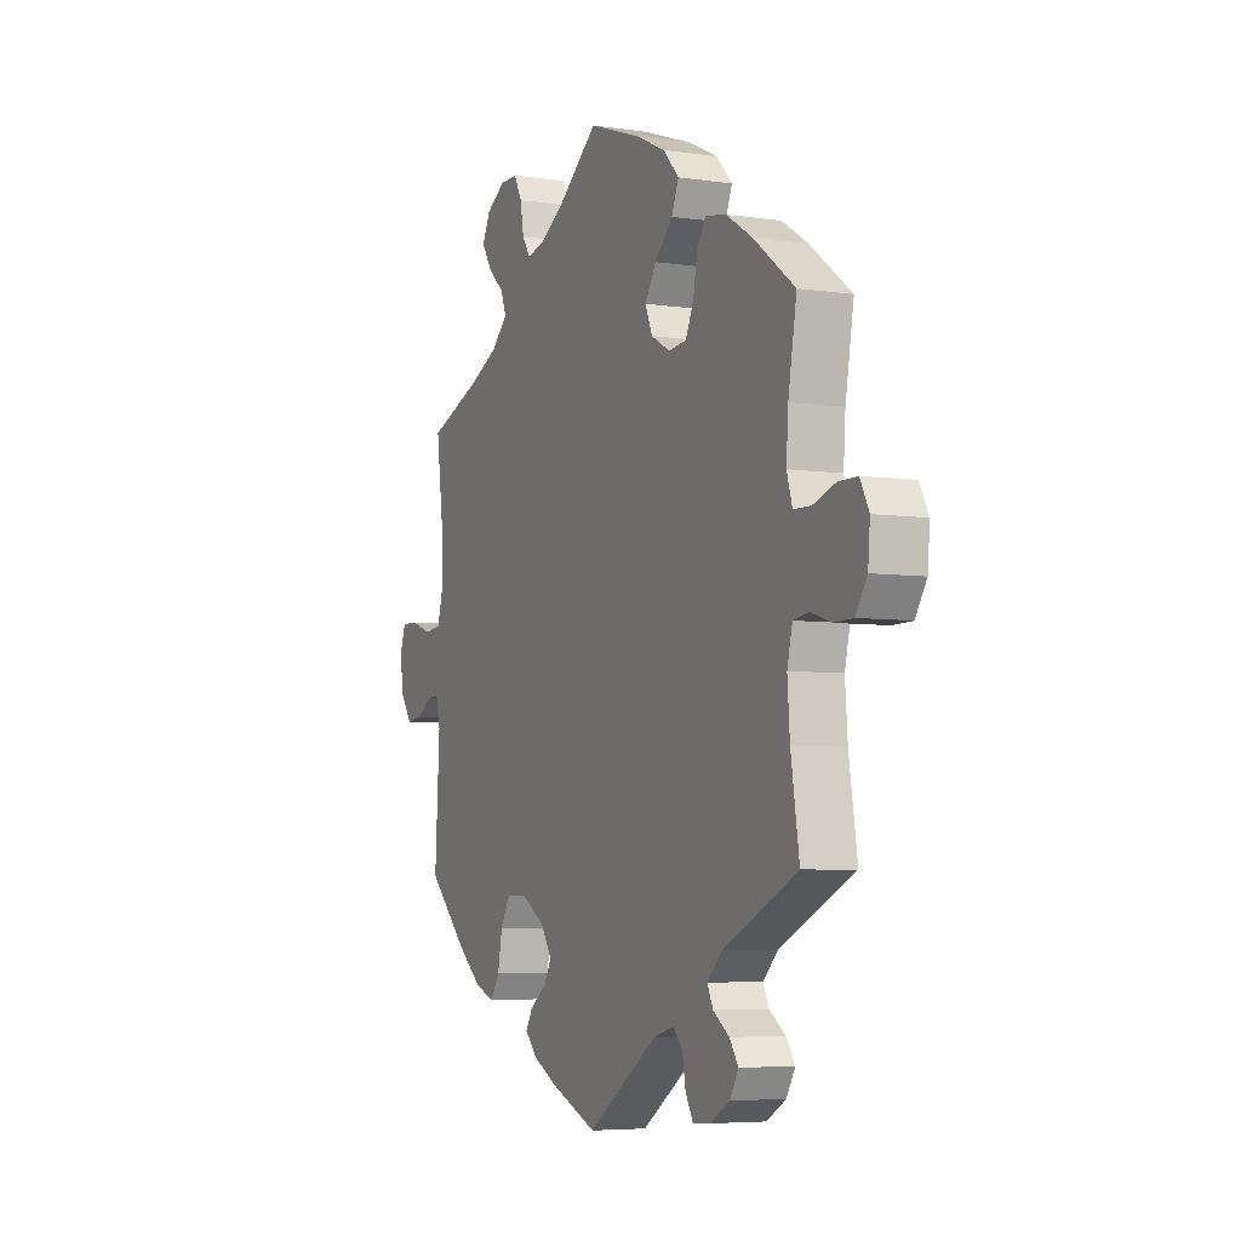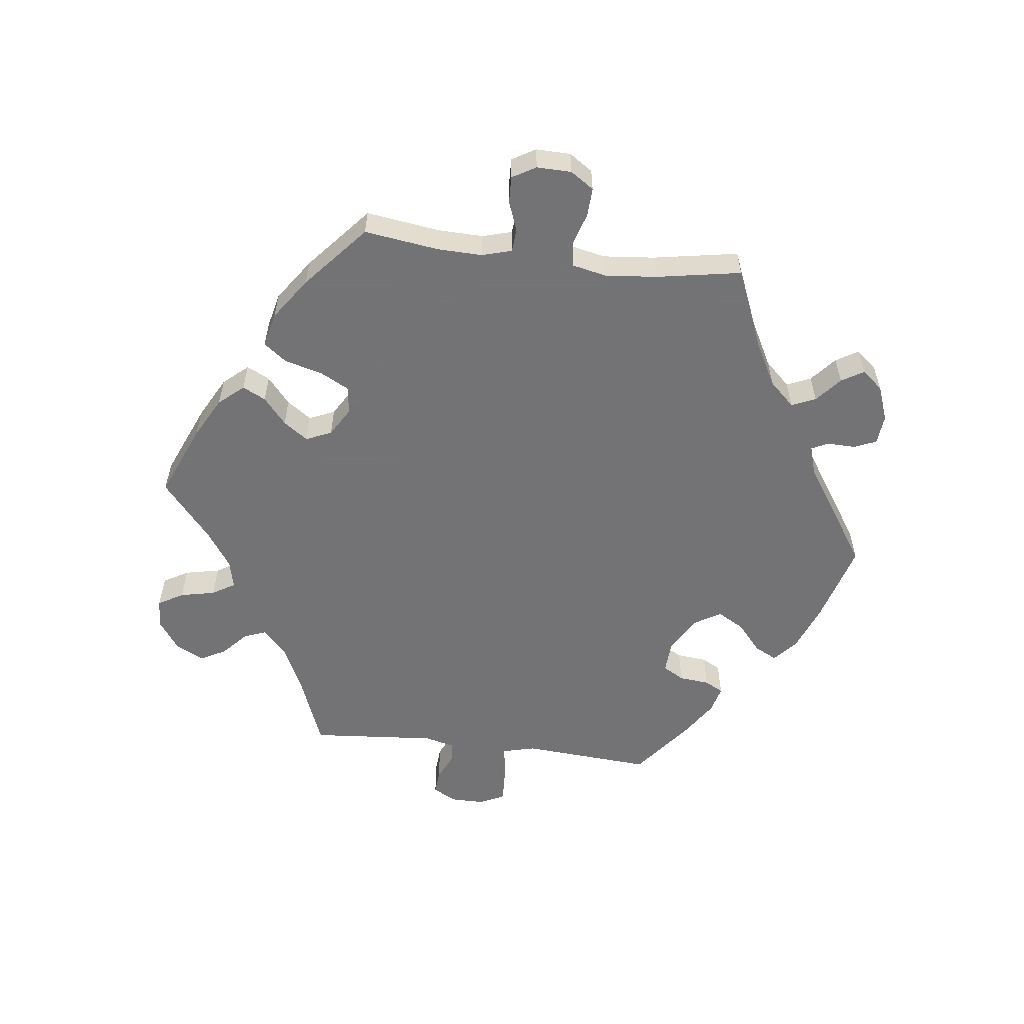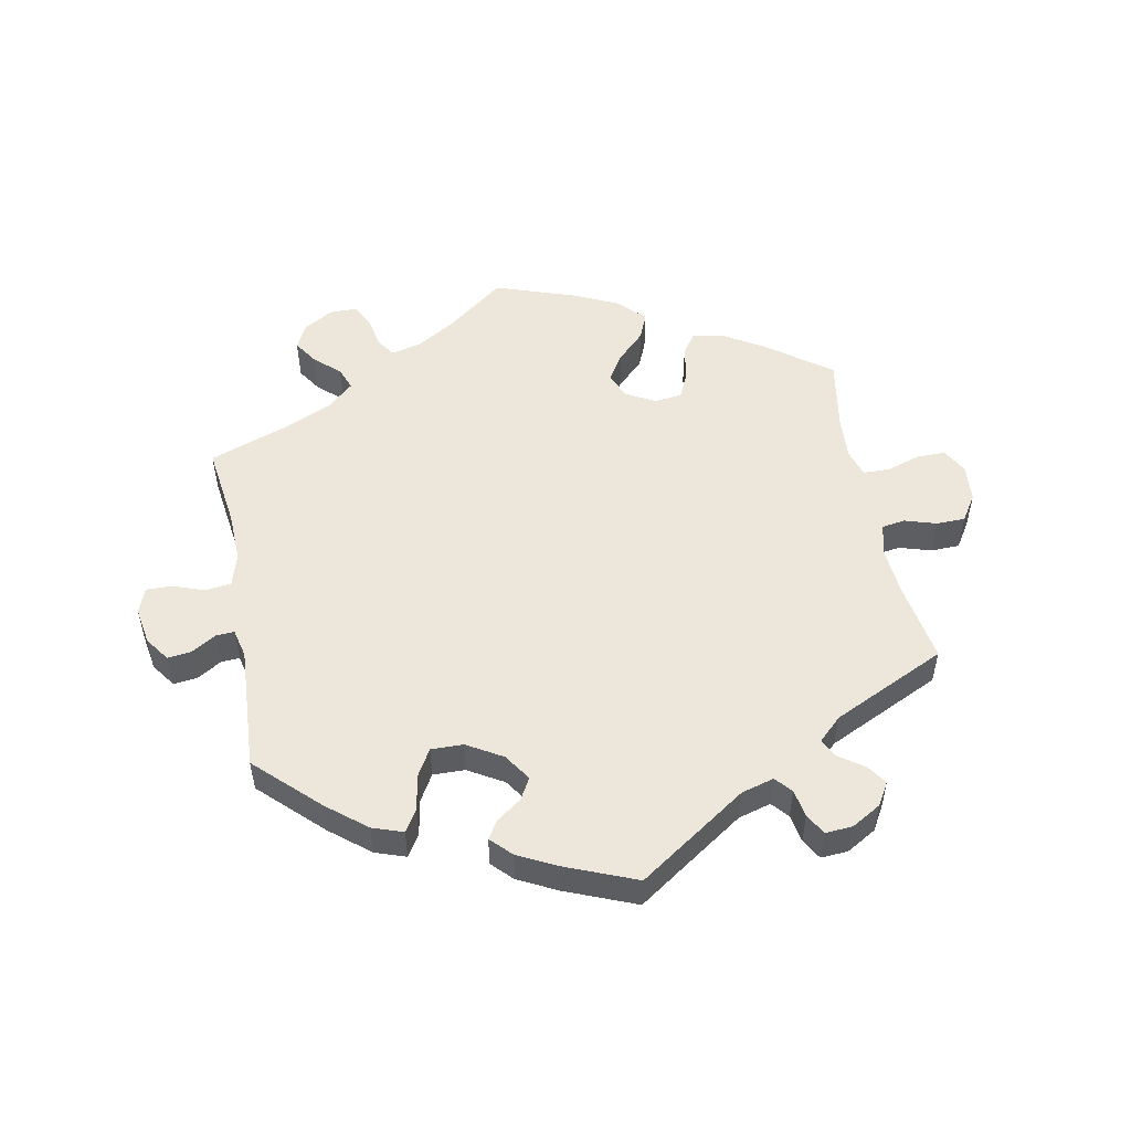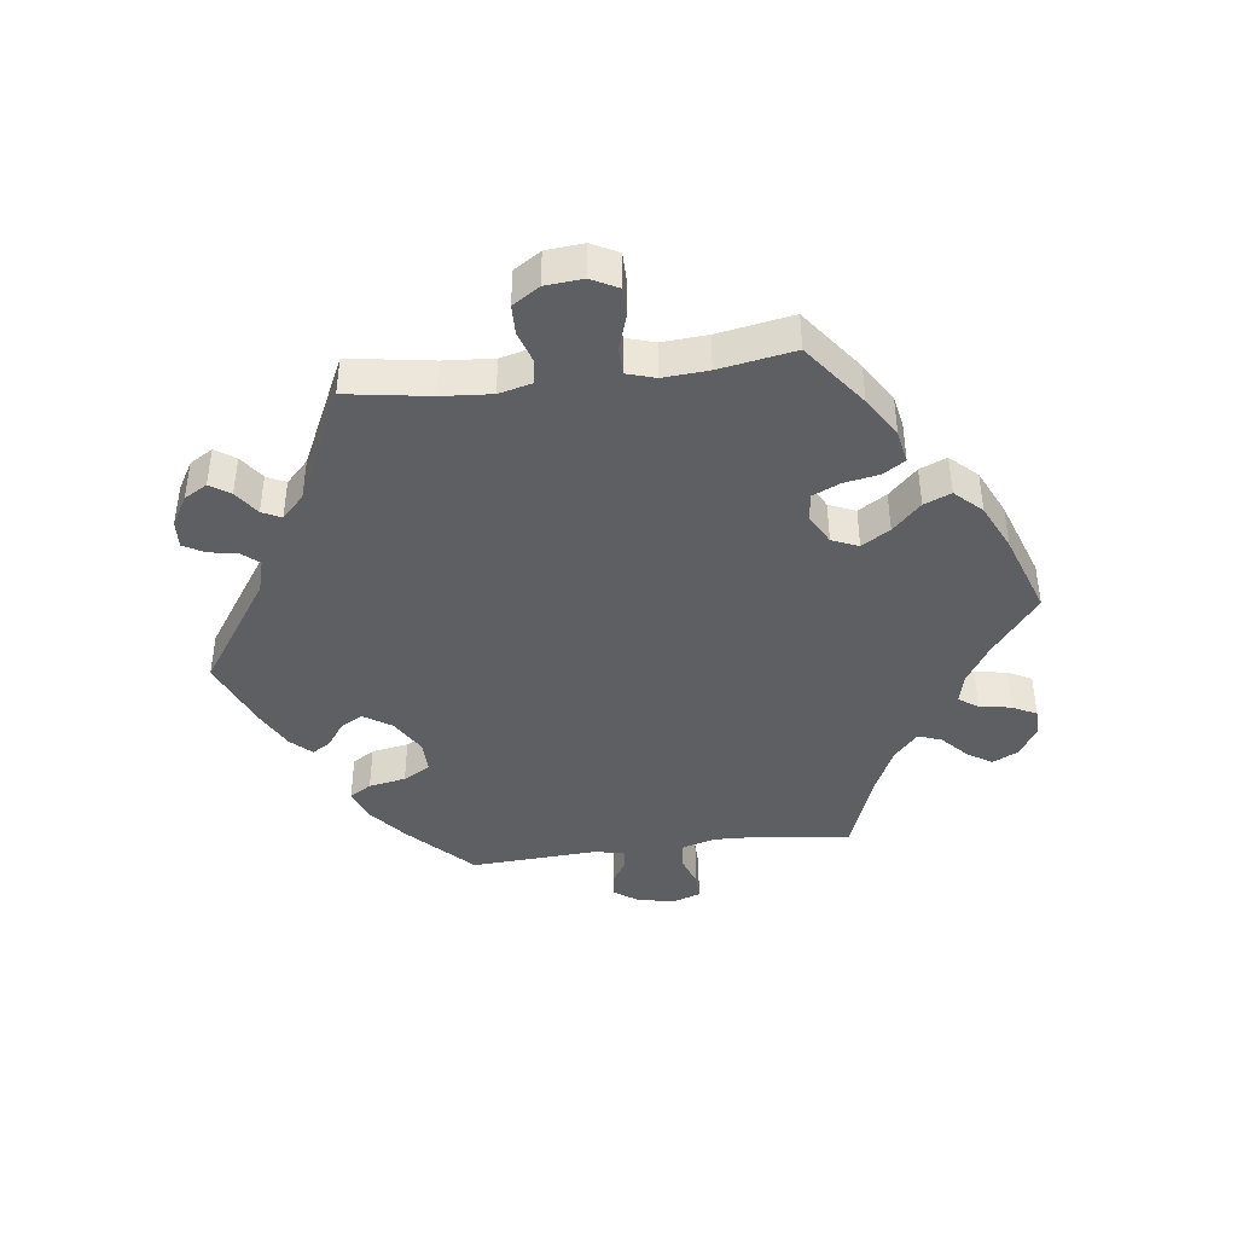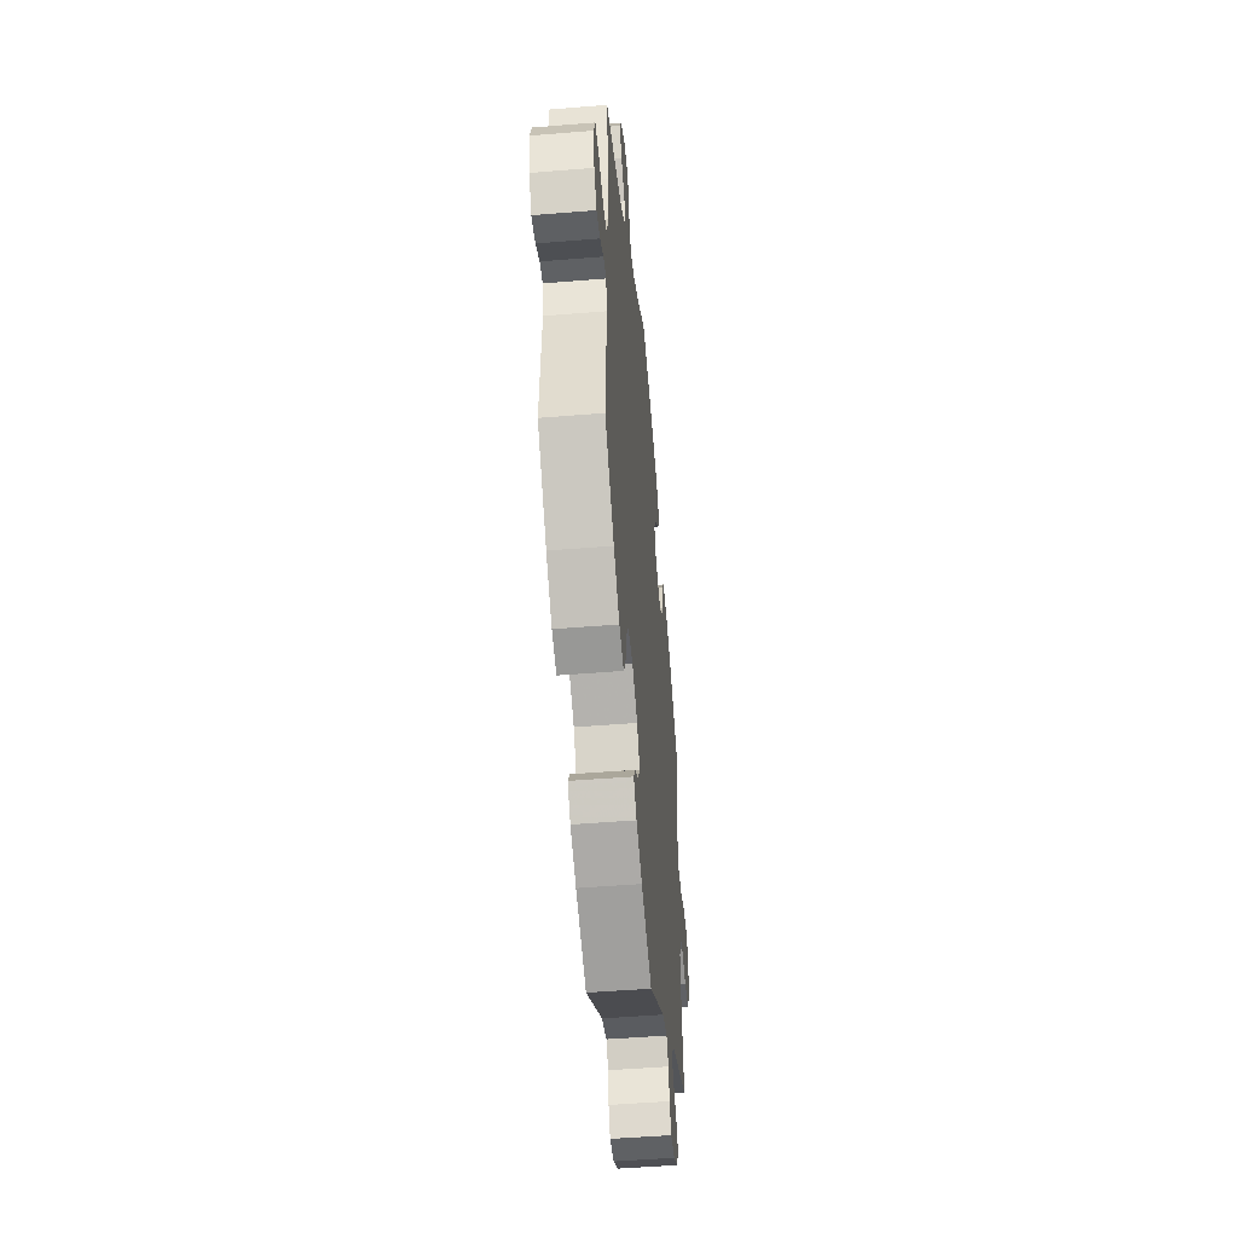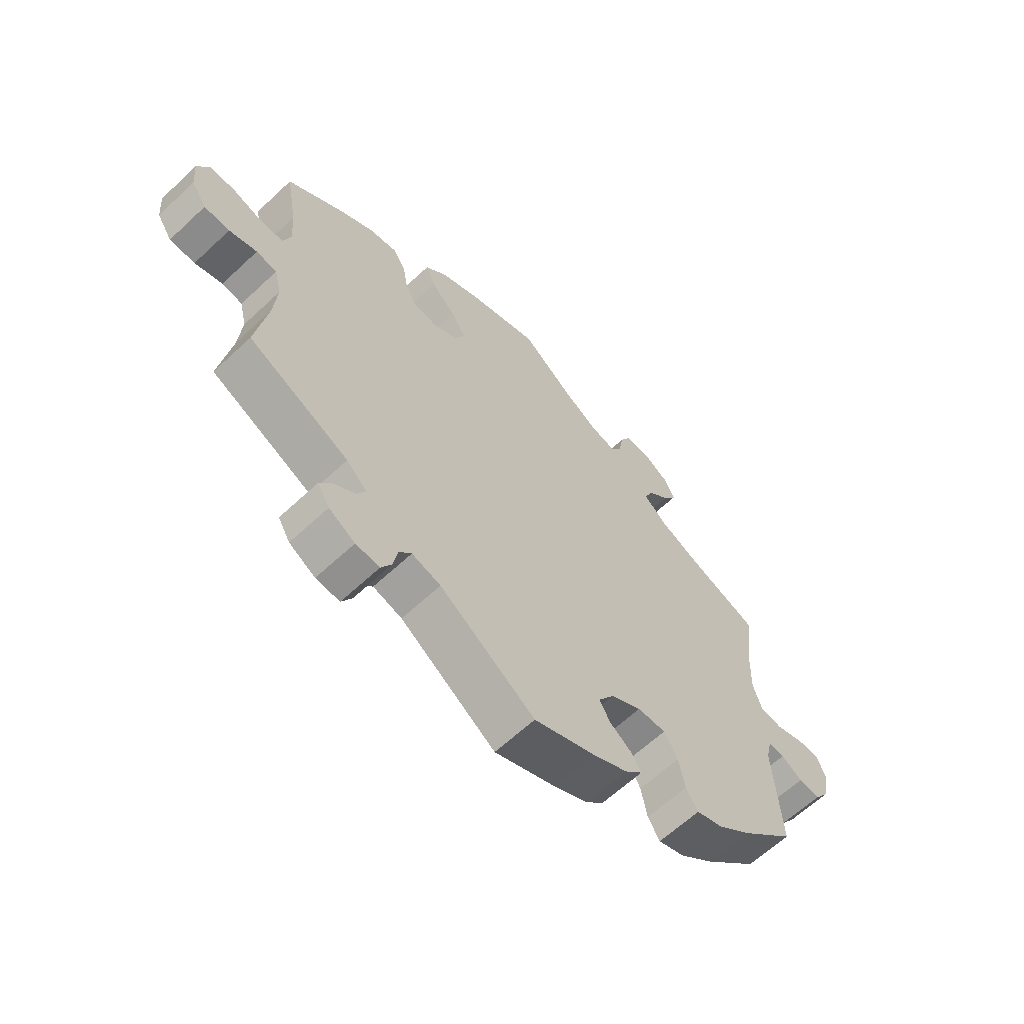
<metadata>
{"format":"obj","ext":"obj","renderer":"f3d","projection":"perspective","resolution":1024,"background":"white","views":[{"elev":-5.4,"azim":-114.5,"up":"+Z"},{"elev":-56.0,"azim":23.1,"up":"+Y"},{"elev":51.4,"azim":169.1,"up":"+Y"},{"elev":-41.6,"azim":-82.7,"up":"+Y"},{"elev":-49.6,"azim":95.2,"up":"+Z"},{"elev":-63.2,"azim":-46.6,"up":"+Z"}]}
</metadata>
<code>
v 0.326 0.07 -0.474
v 0.256 0.07 0.615
v -0.392 0.07 -0.524
v 0.343 0.07 0.506
v 0.672 0.07 -0.051
v 0.667 0.07 0.051
v -0.369 0.07 0.427
v 0 0.07 -0.62
v 0.208 0.07 -0.509
v -0.612 0.07 -0.056
v -0.516 0.07 -0.178
v 0.516 0.07 0.091
v -0.278 0.07 -0.592
v 0.096 0.07 0.545
v -0.182 0.07 0.41
v -0.315 0.07 -0.434
v 0.348 0.07 0.586
v 0.304 0.07 -0.439
v 0.537 0.07 0.31
v 0.227 0.07 0.526
v 0.682 0.07 0.009
v 0.268 0.07 -0.337
v 0.206 0.07 0.495
v -0.37 0.07 -0.492
v 0.566 0.07 -0.062
v -0.33 0.07 -0.464
v -0.523 0.07 -0.046
v 0.13 0.07 -0.416
v -0.67 0.07 0.09
v -0.537 0.07 -0.31
v -0.537 0.07 0.31
v -0.172 0.07 0.323
v -0.228 0.07 -0.486
v -0 0.07 0.62
v -0.322 0.07 -0.589
v 0.3 0.07 0.615
v -0.245 0.07 0.498
v -0.175 0.07 -0.501
v 0.159 0.07 -0.372
v 0.375 0.07 -0.457
v 0.236 0.07 0.577
v 0.532 0.07 0.037
v -0.13 0.07 0.575
v 0.293 0.07 -0.38
v -0.687 0.07 -0.012
v -0.51 0.07 -0.099
v -0.561 0.07 -0.04
v -0.205 0.07 0.54
v -0.623 0.07 0.09
v 0.19 0.07 -0.48
v 0.537 0.07 -0.31
v -0.219 0.07 0.297
v -0.568 0.07 0.072
v -0.284 0.07 0.346
v 0.574 0.07 0.032
v -0.692 0.07 0.048
v 0.33 0.07 0.393
v -0.434 0.07 0.387
v -0.511 0.07 0.118
v -0.525 0.07 0.073
v 0.158 0.07 0.507
v 0.525 0.07 -0.107
v -0.352 0.07 -0.398
v 0.536 0.07 -0.06
v -0.37 0.07 -0.561
v 0.302 0.07 0.468
v -0.251 0.07 -0.513
v -0.259 0.07 -0.558
v 0.113 0.07 -0.574
v 0.438 0.07 -0.406
v 0.176 0.07 -0.542
v 0.288 0.07 0.431
v -0.317 0.07 0.437
v -0.154 0.07 0.365
v -0.264 0.07 0.302
v 0.605 0.07 -0.086
v 0.368 0.07 0.545
v -0.294 0.07 0.402
v 0.519 0.07 0.174
v 0.644 0.07 -0.091
v 0.15 0.07 -0.451
v 0.406 0.07 0.358
v 0.216 0.07 -0.338
v 0.625 0.07 0.05
v -0.659 0.07 -0.055
v -0.227 0.07 0.455
v -0.516 0.07 0.19
v 0.326 -0 -0.474
v 0.256 -0 0.615
v -0.392 -0 -0.524
v 0.343 -0 0.506
v 0.672 -0 -0.051
v 0.667 -0 0.051
v -0.369 -0 0.427
v 0 -0 -0.62
v 0.208 -0 -0.509
v -0.612 -0 -0.056
v -0.516 -0 -0.178
v 0.516 -0 0.091
v -0.278 -0 -0.592
v 0.096 -0 0.545
v -0.182 -0 0.41
v -0.315 -0 -0.434
v 0.348 -0 0.586
v 0.304 -0 -0.439
v 0.537 -0 0.31
v 0.227 -0 0.526
v 0.682 -0 0.009
v 0.268 -0 -0.337
v 0.206 -0 0.495
v -0.37 -0 -0.492
v 0.566 -0 -0.062
v -0.33 -0 -0.464
v -0.523 -0 -0.046
v 0.13 -0 -0.416
v -0.67 -0 0.09
v -0.537 -0 -0.31
v -0.537 -0 0.31
v -0.172 -0 0.323
v -0.228 -0 -0.486
v -0 -0 0.62
v -0.322 -0 -0.589
v 0.3 -0 0.615
v -0.245 -0 0.498
v -0.175 -0 -0.501
v 0.159 -0 -0.372
v 0.375 -0 -0.457
v 0.236 -0 0.577
v 0.532 -0 0.037
v -0.13 -0 0.575
v 0.293 -0 -0.38
v -0.687 -0 -0.012
v -0.51 -0 -0.099
v -0.561 -0 -0.04
v -0.205 -0 0.54
v -0.623 -0 0.09
v 0.19 -0 -0.48
v 0.537 -0 -0.31
v -0.219 -0 0.297
v -0.568 -0 0.072
v -0.284 -0 0.346
v 0.574 -0 0.032
v -0.692 -0 0.048
v 0.33 -0 0.393
v -0.434 -0 0.387
v -0.511 -0 0.118
v -0.525 -0 0.073
v 0.158 -0 0.507
v 0.525 -0 -0.107
v -0.352 -0 -0.398
v 0.536 -0 -0.06
v -0.37 -0 -0.561
v 0.302 -0 0.468
v -0.251 -0 -0.513
v -0.259 -0 -0.558
v 0.113 -0 -0.574
v 0.438 -0 -0.406
v 0.176 -0 -0.542
v 0.288 -0 0.431
v -0.317 -0 0.437
v -0.154 -0 0.365
v -0.264 -0 0.302
v 0.605 -0 -0.086
v 0.368 -0 0.545
v -0.294 -0 0.402
v 0.519 -0 0.174
v 0.644 -0 -0.091
v 0.15 -0 -0.451
v 0.406 -0 0.358
v 0.216 -0 -0.338
v 0.625 -0 0.05
v -0.659 -0 -0.055
v -0.227 -0 0.455
v -0.516 -0 0.19
f 43 34 14
f 48 43 14 61
f 15 86 37 48
f 74 15 48 61
f 32 74 61 23
f 52 32 23
f 7 73 78 54
f 7 54 75
f 87 31 58 7
f 59 87 7 75
f 60 59 75 52
f 56 29 49 53
f 56 53 60
f 45 56 60
f 47 10 85 45
f 27 47 45 60
f 46 27 60 52
f 63 30 11
f 16 63 11 46
f 65 3 24 26
f 65 26 16
f 35 65 16
f 67 68 13 35
f 33 67 35 16
f 38 33 16 46
f 81 50 9 71
f 28 81 71 69
f 40 1 18 44
f 40 44 22
f 62 51 70 40
f 64 62 40 22
f 5 80 76 25
f 5 25 64
f 21 5 64
f 55 84 6 21
f 42 55 21 64
f 12 42 64 22
f 82 19 79
f 57 82 79 12
f 72 57 12 22
f 17 77 4 66
f 2 36 17 66
f 20 41 2 66
f 23 20 66 72
f 28 69 8 38
f 39 28 38 46
f 83 39 46 52
f 22 83 52
f 23 72 22 52
f 101 121 130
f 148 101 130 135
f 135 124 173 102
f 148 135 102 161
f 110 148 161 119
f 110 119 139
f 141 165 160 94
f 162 141 94
f 94 145 118 174
f 162 94 174 146
f 139 162 146 147
f 140 136 116 143
f 147 140 143
f 147 143 132
f 132 172 97 134
f 147 132 134 114
f 139 147 114 133
f 98 117 150
f 133 98 150 103
f 113 111 90 152
f 103 113 152
f 103 152 122
f 122 100 155 154
f 103 122 154 120
f 133 103 120 125
f 158 96 137 168
f 156 158 168 115
f 131 105 88 127
f 109 131 127
f 127 157 138 149
f 109 127 149 151
f 112 163 167 92
f 151 112 92
f 151 92 108
f 108 93 171 142
f 151 108 142 129
f 109 151 129 99
f 166 106 169
f 99 166 169 144
f 109 99 144 159
f 153 91 164 104
f 153 104 123 89
f 153 89 128 107
f 159 153 107 110
f 125 95 156 115
f 133 125 115 126
f 139 133 126 170
f 139 170 109
f 139 109 159 110
f 14 101 148 61
f 61 148 110 23
f 23 110 107 20
f 20 107 128 41
f 41 128 89 2
f 2 89 123 36
f 36 123 104 17
f 17 104 164 77
f 77 164 91 4
f 4 91 153 66
f 66 153 159 72
f 72 159 144 57
f 57 144 169 82
f 82 169 106 19
f 19 106 166 79
f 79 166 99 12
f 12 99 129 42
f 42 129 142 55
f 55 142 171 84
f 84 171 93 6
f 6 93 108 21
f 21 108 92 5
f 5 92 167 80
f 80 167 163 76
f 76 163 112 25
f 25 112 151 64
f 64 151 149 62
f 62 149 138 51
f 51 138 157 70
f 70 157 127 40
f 40 127 88 1
f 1 88 105 18
f 18 105 131 44
f 44 131 109 22
f 22 109 170 83
f 83 170 126 39
f 39 126 115 28
f 28 115 168 81
f 81 168 137 50
f 50 137 96 9
f 9 96 158 71
f 71 158 156 69
f 69 156 95 8
f 8 95 125 38
f 38 125 120 33
f 33 120 154 67
f 67 154 155 68
f 68 155 100 13
f 13 100 122 35
f 35 122 152 65
f 65 152 90 3
f 3 90 111 24
f 24 111 113 26
f 26 113 103 16
f 16 103 150 63
f 63 150 117 30
f 30 117 98 11
f 11 98 133 46
f 46 133 114 27
f 27 114 134 47
f 47 134 97 10
f 10 97 172 85
f 85 172 132 45
f 45 132 143 56
f 56 143 116 29
f 29 116 136 49
f 49 136 140 53
f 53 140 147 60
f 60 147 146 59
f 59 146 174 87
f 87 174 118 31
f 31 118 145 58
f 58 145 94 7
f 7 94 160 73
f 73 160 165 78
f 78 165 141 54
f 54 141 162 75
f 75 162 139 52
f 52 139 119 32
f 32 119 161 74
f 74 161 102 15
f 15 102 173 86
f 86 173 124 37
f 37 124 135 48
f 48 135 130 43
f 43 130 121 34
f 34 121 101 14

</code>
